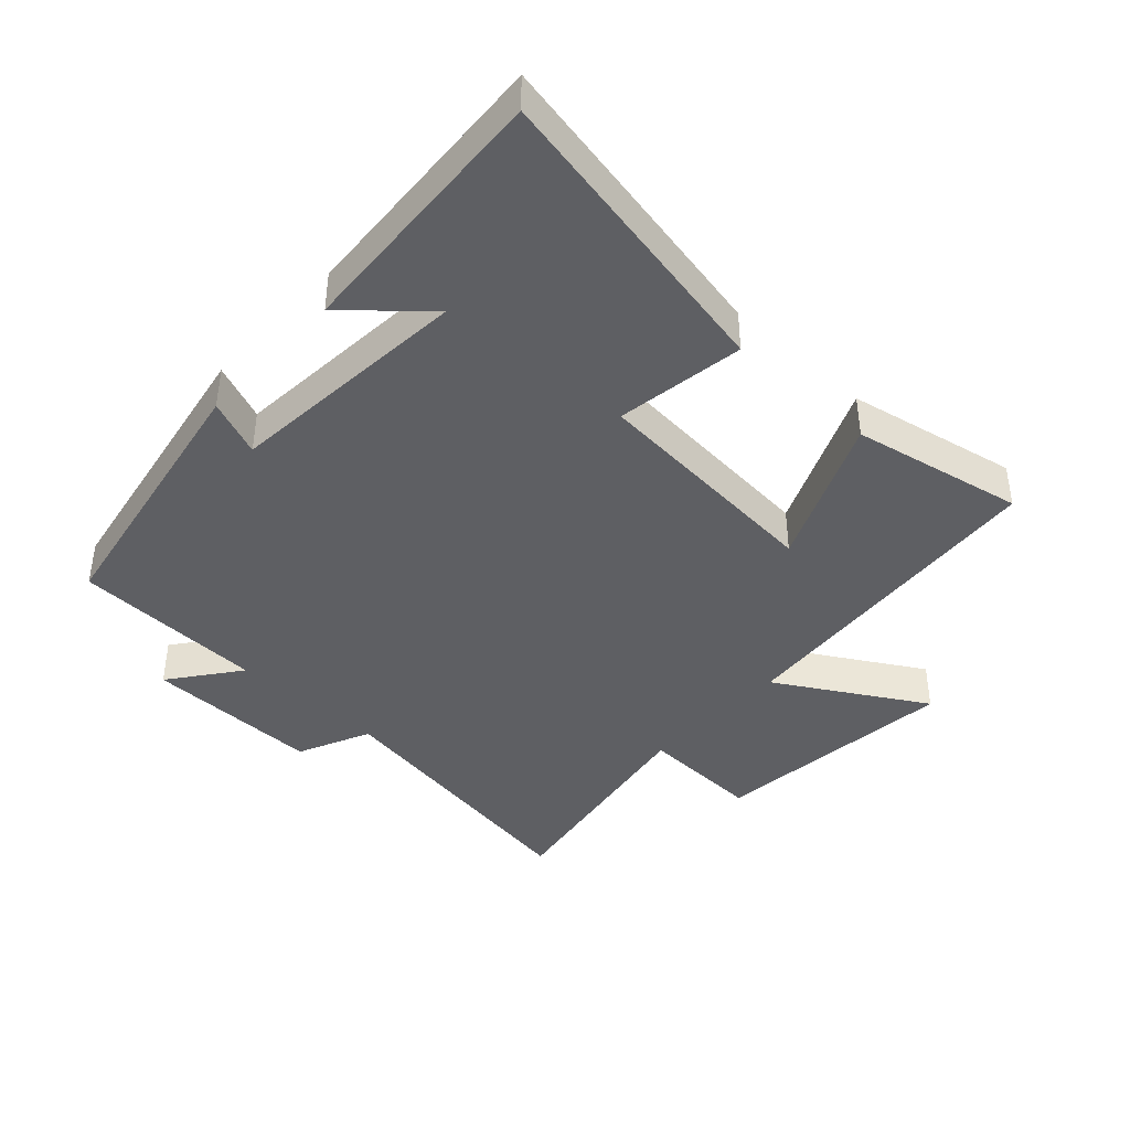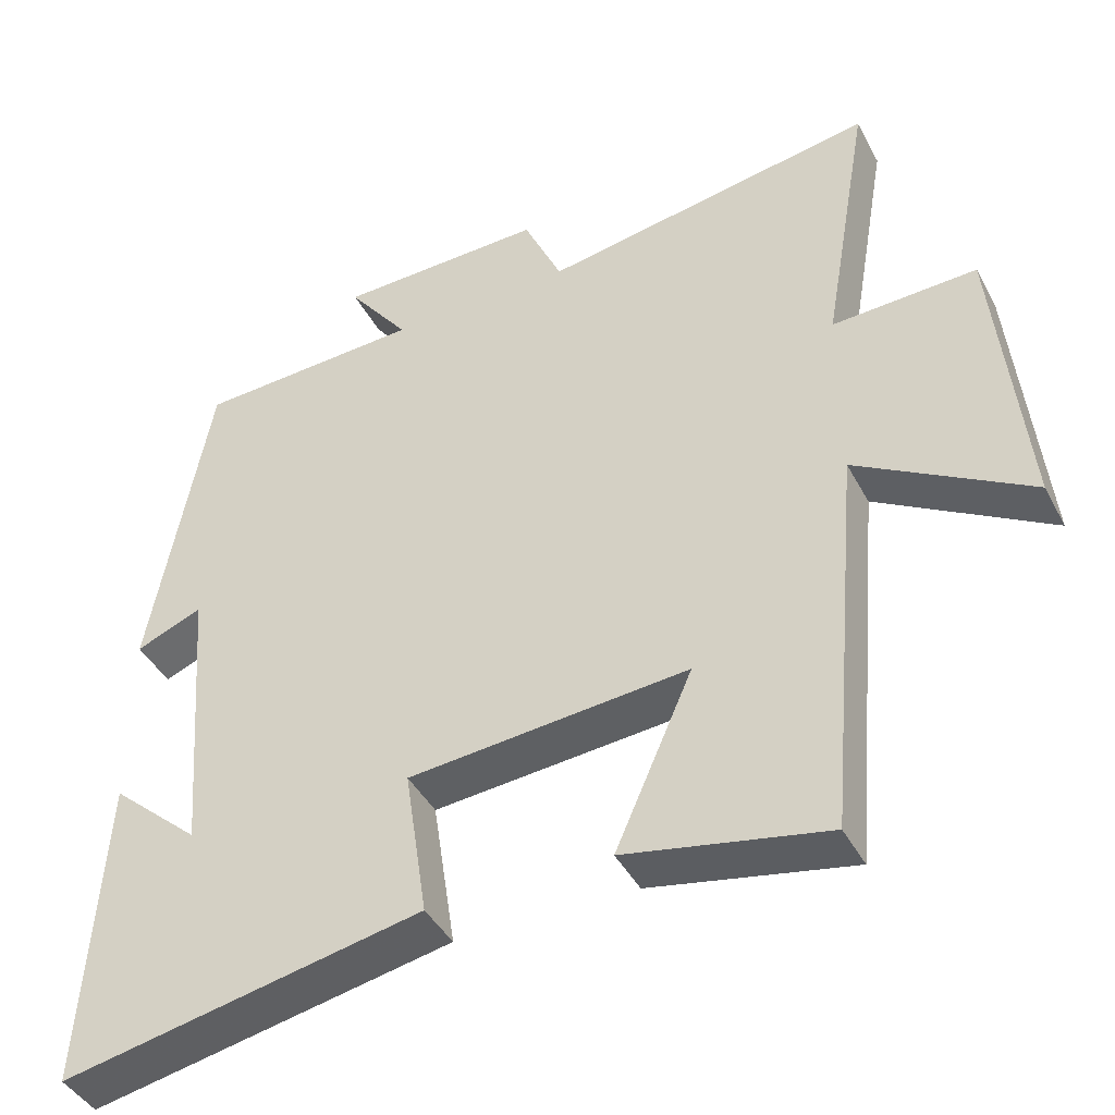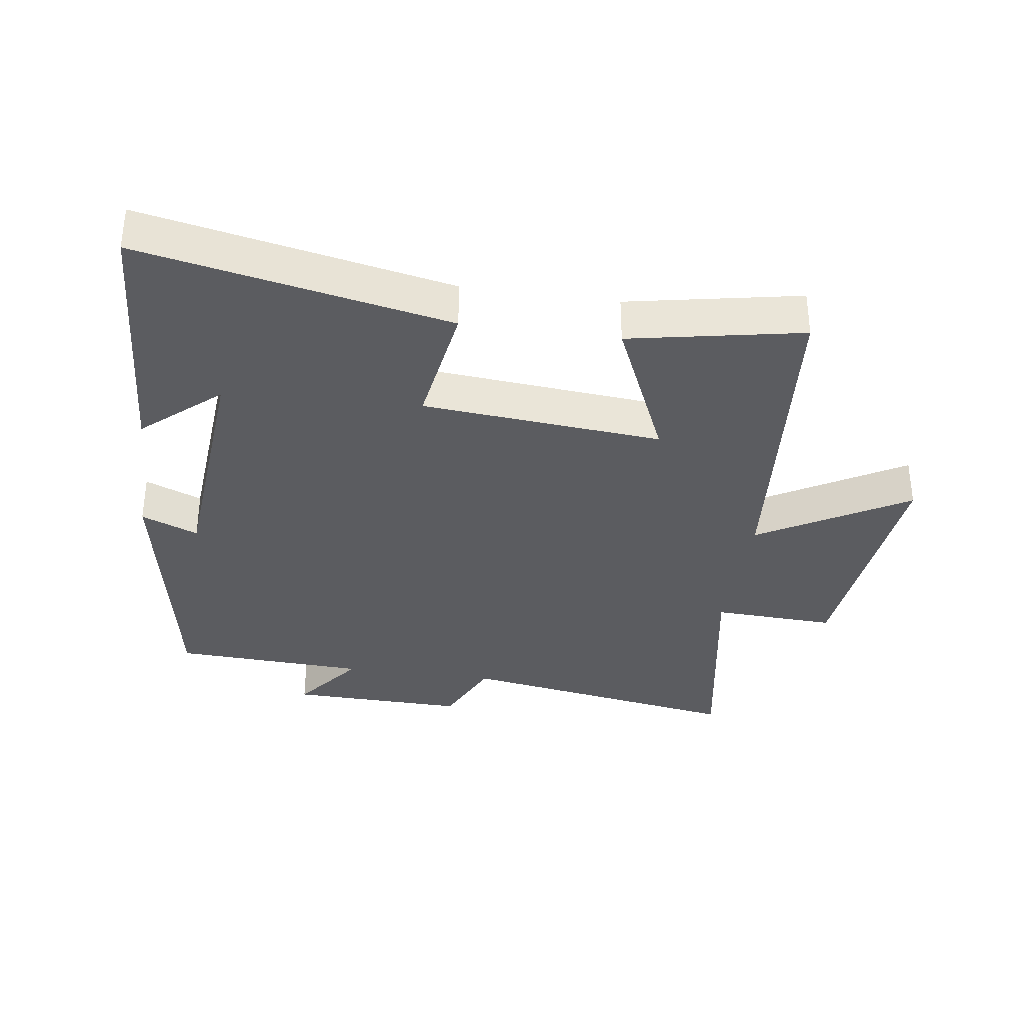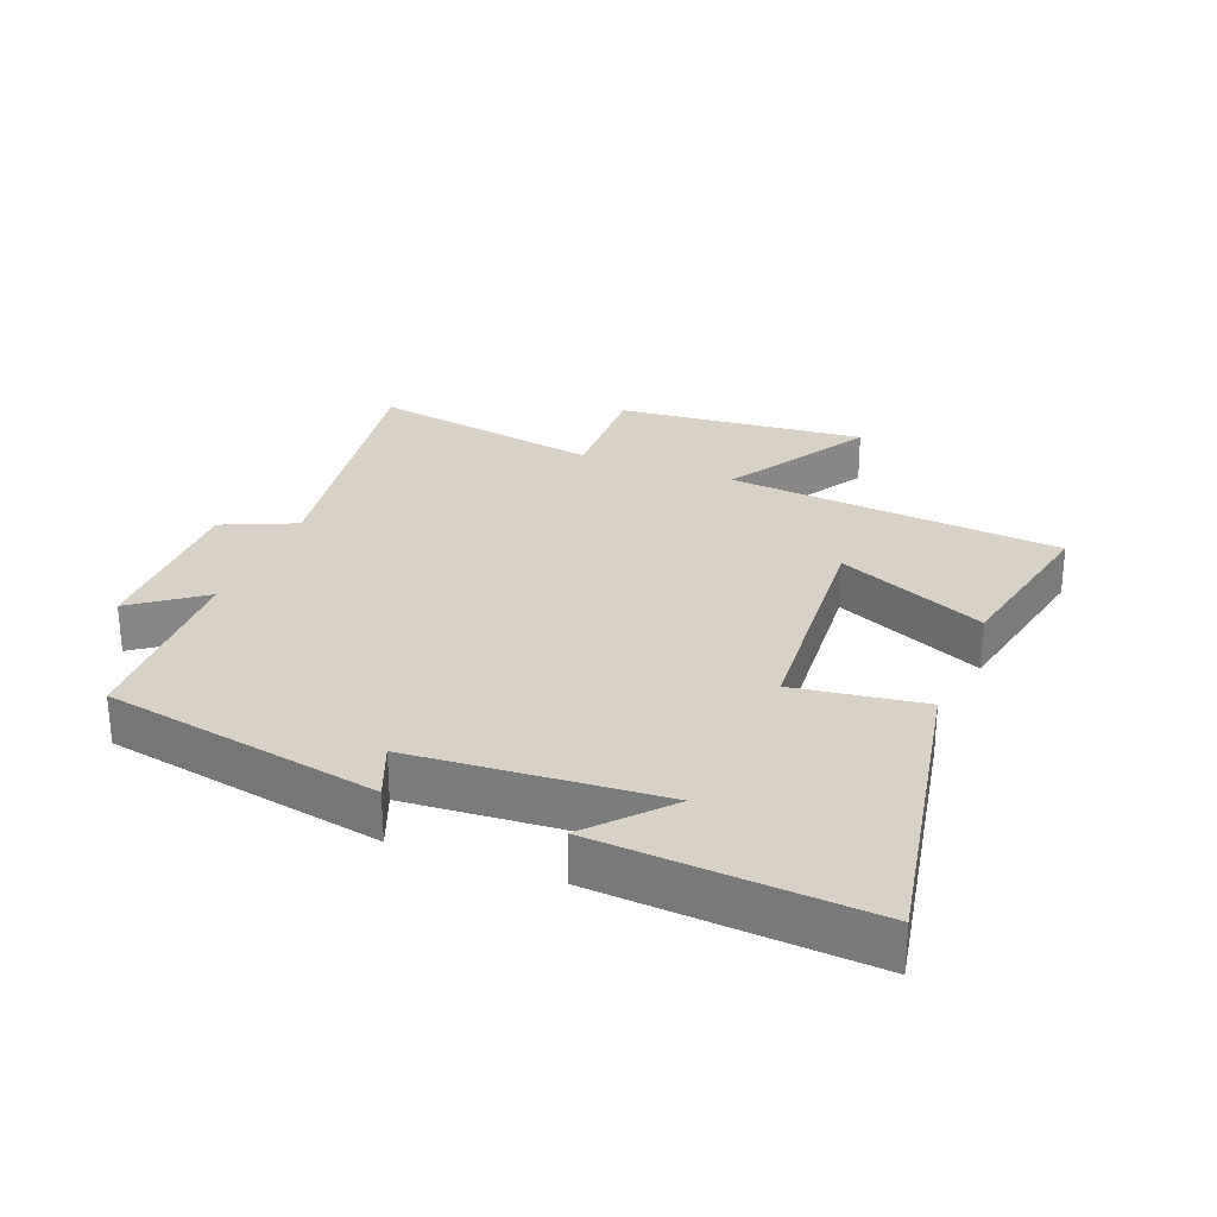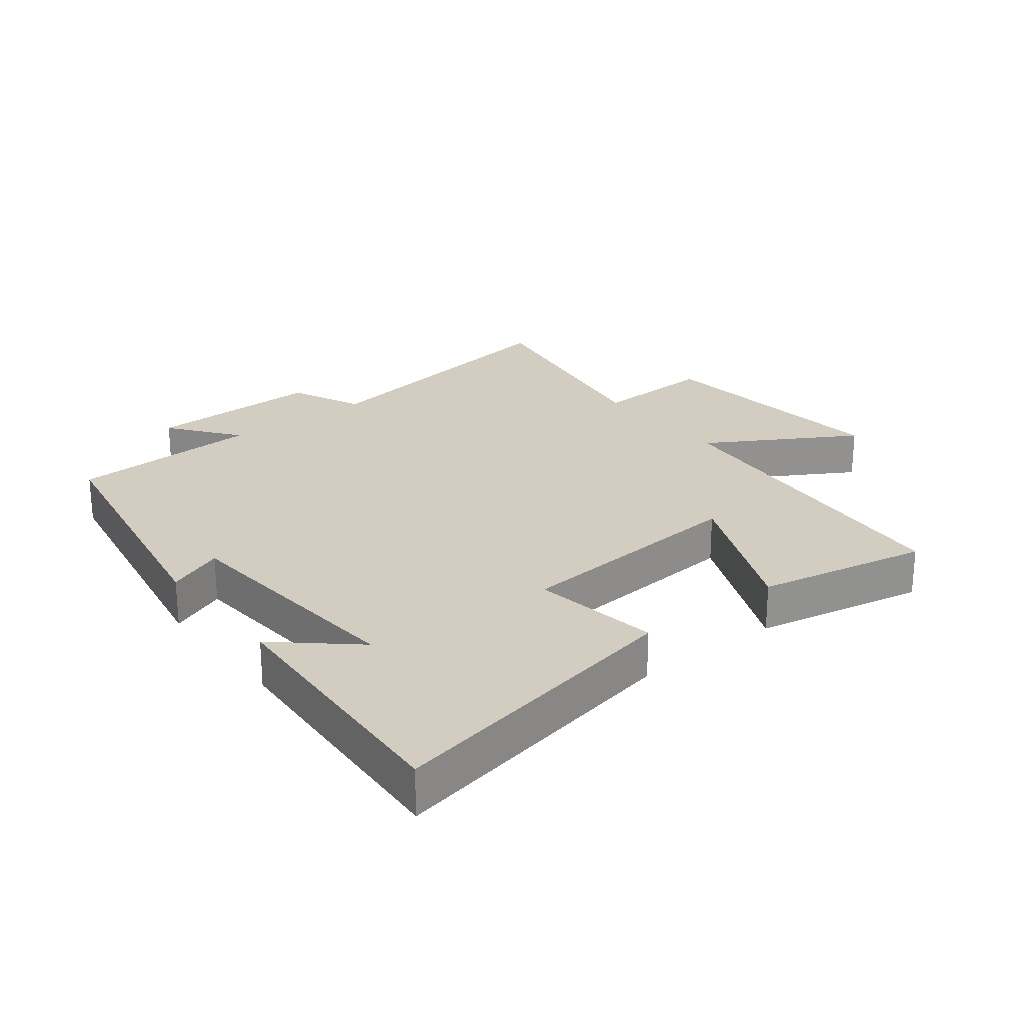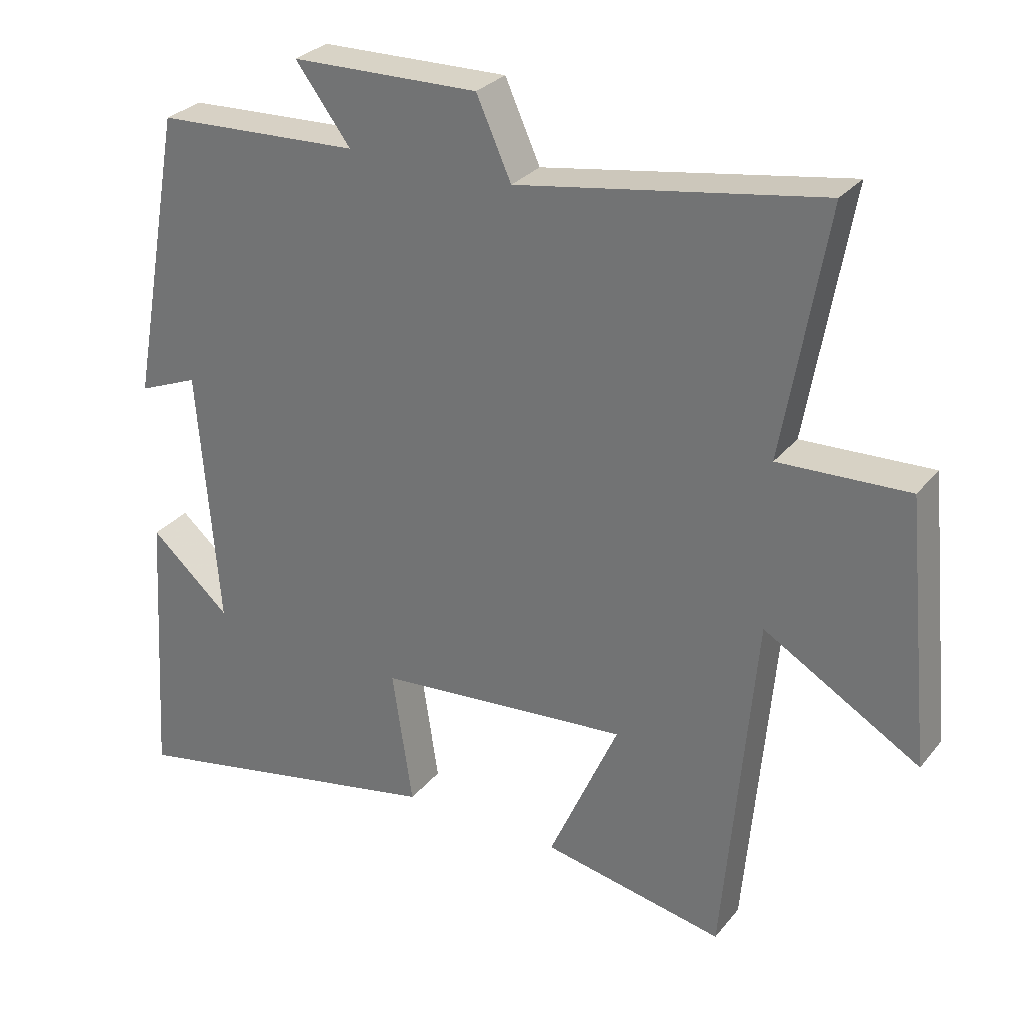
<metadata>
{"format":"obj","ext":"obj","renderer":"f3d","projection":"perspective","resolution":1024,"background":"white","views":[{"elev":-41.0,"azim":137.4,"up":"+Y"},{"elev":-42.4,"azim":-153.8,"up":"+Z"},{"elev":-34.6,"azim":171.8,"up":"+Y"},{"elev":27.5,"azim":111.9,"up":"+Y"},{"elev":24.4,"azim":142.0,"up":"+Y"},{"elev":29.1,"azim":-148.9,"up":"+Z"}]}
</metadata>
<code>
v 0.526 0.07 -0.595
v 0.05 0.07 -0.5
v 0.08 0.07 -0.301
v -0.29 0.07 -0.269
v -0.188 0.07 -0.5
v -0.454 0.07 -0.552
v -0.5 0.07 -0.032
v -0.728 0.07 -0.166
v -0.69 0.07 0.22
v -0.5 0.07 0.212
v -0.563 0.07 0.574
v -0.121 0.07 0.5
v -0.07 0.07 0.613
v 0.204 0.07 0.607
v 0.123 0.07 0.5
v 0.422 0.07 0.486
v 0.5 0.07 0.058
v 0.412 0.07 0.094
v 0.382 0.07 -0.286
v 0.5 0.07 -0.182
v 0.526 0 -0.595
v 0.05 0 -0.5
v 0.08 0 -0.301
v -0.29 0 -0.269
v -0.188 0 -0.5
v -0.454 0 -0.552
v -0.5 0 -0.032
v -0.728 0 -0.166
v -0.69 0 0.22
v -0.5 0 0.212
v -0.563 0 0.574
v -0.121 0 0.5
v -0.07 0 0.613
v 0.204 0 0.607
v 0.123 0 0.5
v 0.422 0 0.486
v 0.5 0 0.058
v 0.412 0 0.094
v 0.382 0 -0.286
v 0.5 0 -0.182
f 19 20 1
f 15 16 17 18
f 15 18 19
f 12 13 14 15
f 12 15 19
f 10 11 12 19
f 7 8 9 10
f 4 5 6 7
f 3 4 7 10
f 19 1 2 3
f 3 10 19
f 21 40 39
f 38 37 36 35
f 39 38 35
f 35 34 33 32
f 39 35 32
f 39 32 31 30
f 30 29 28 27
f 27 26 25 24
f 30 27 24 23
f 23 22 21 39
f 39 30 23
f 1 21 22 2
f 2 22 23 3
f 3 23 24 4
f 4 24 25 5
f 5 25 26 6
f 6 26 27 7
f 7 27 28 8
f 8 28 29 9
f 9 29 30 10
f 10 30 31 11
f 11 31 32 12
f 12 32 33 13
f 13 33 34 14
f 14 34 35 15
f 15 35 36 16
f 16 36 37 17
f 17 37 38 18
f 18 38 39 19
f 19 39 40 20
f 20 40 21 1

</code>
